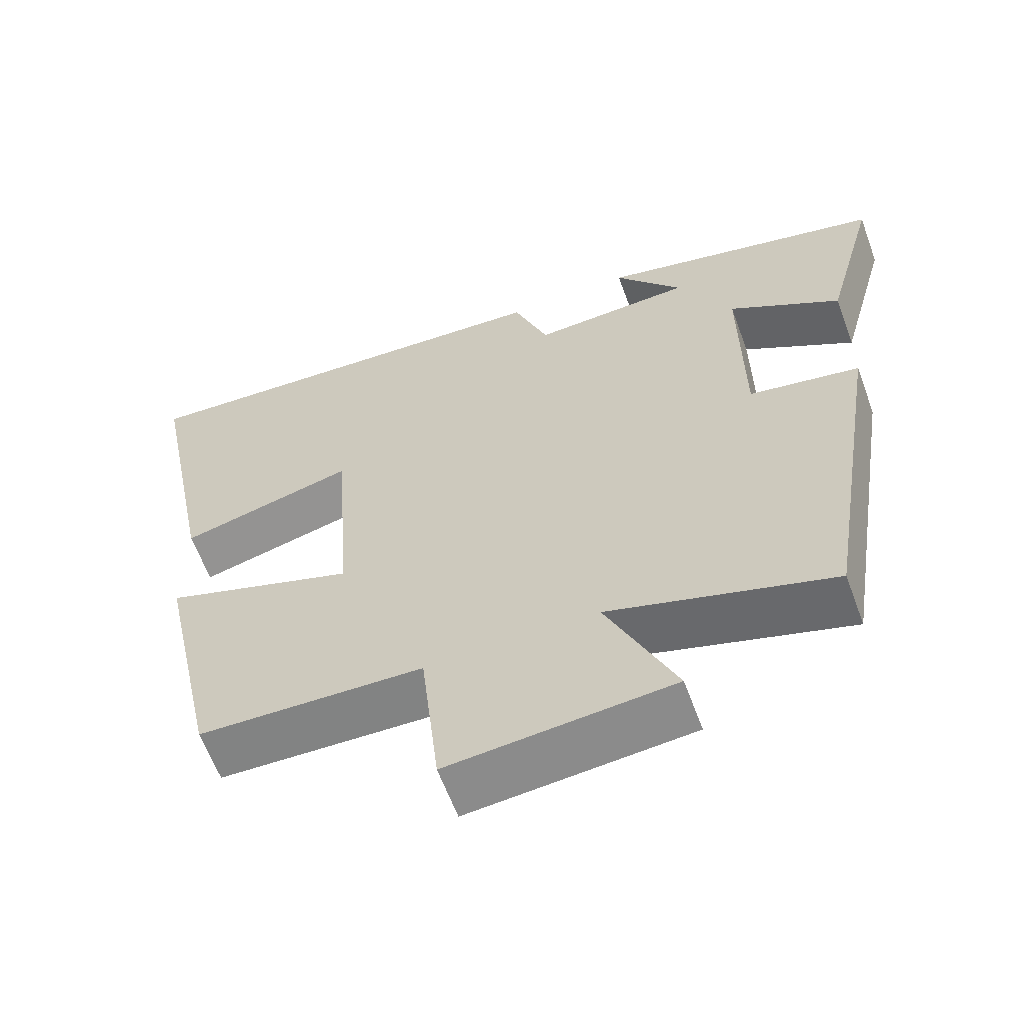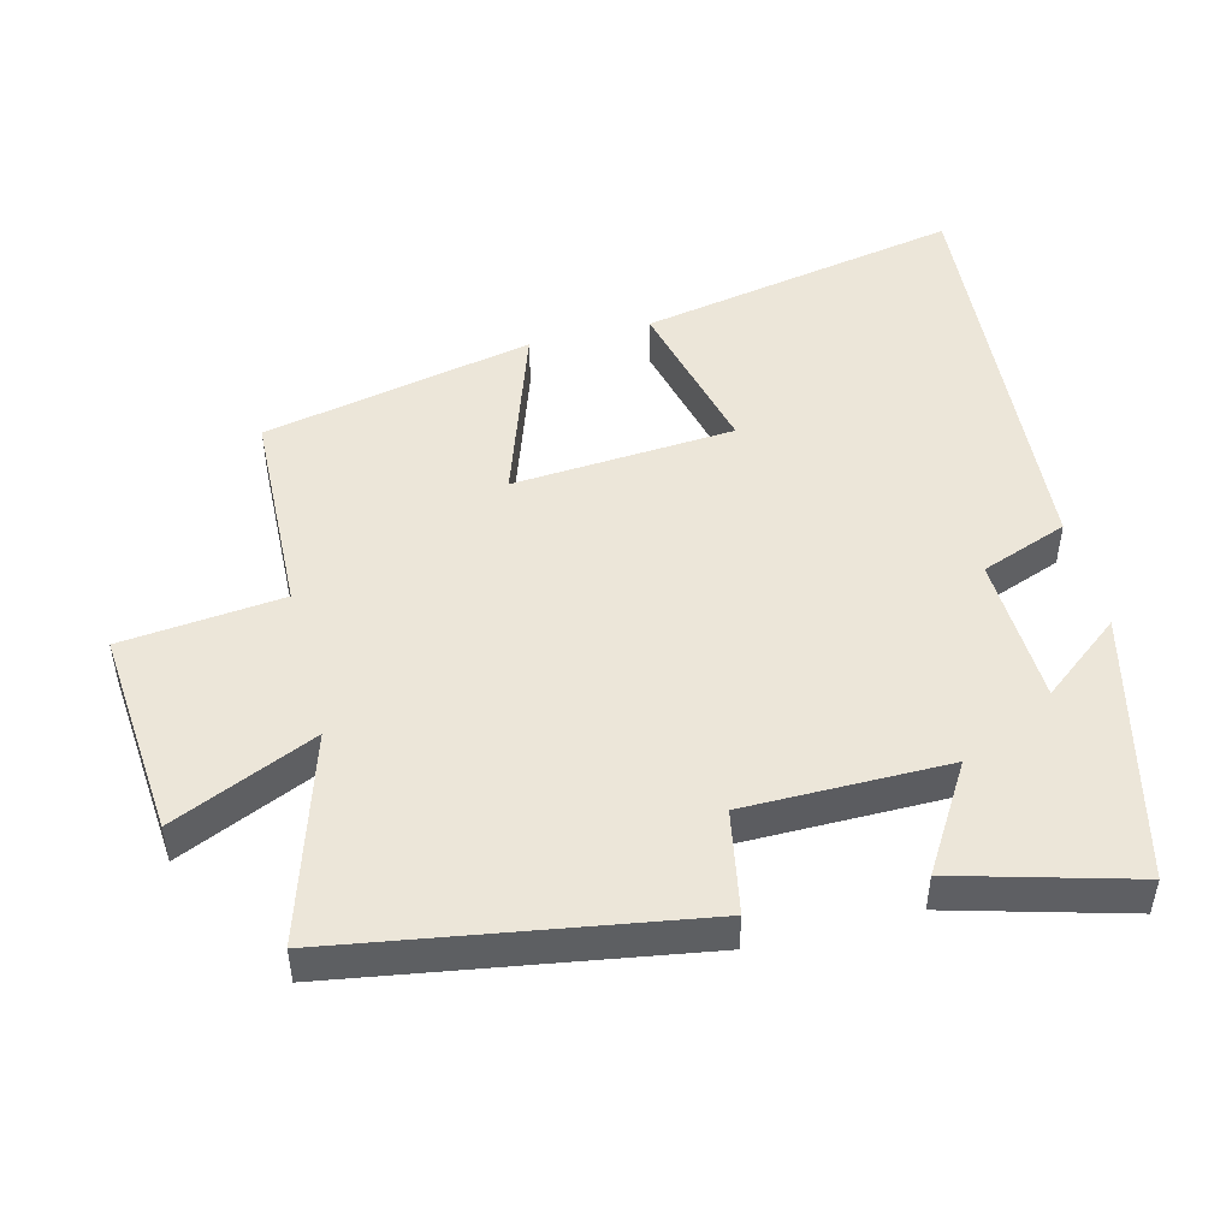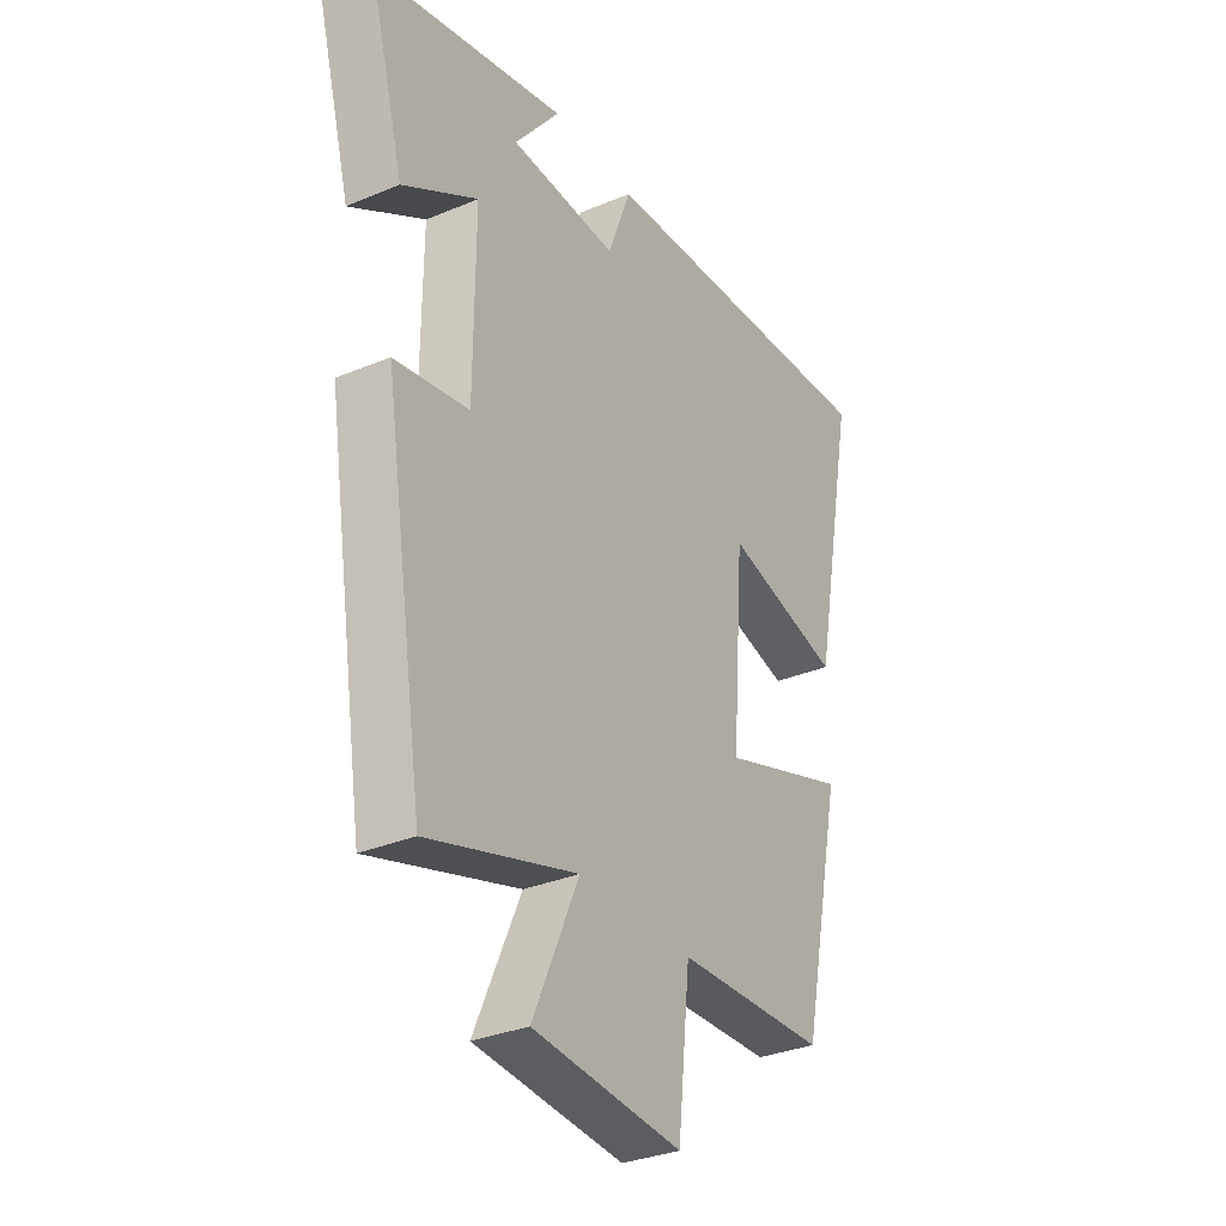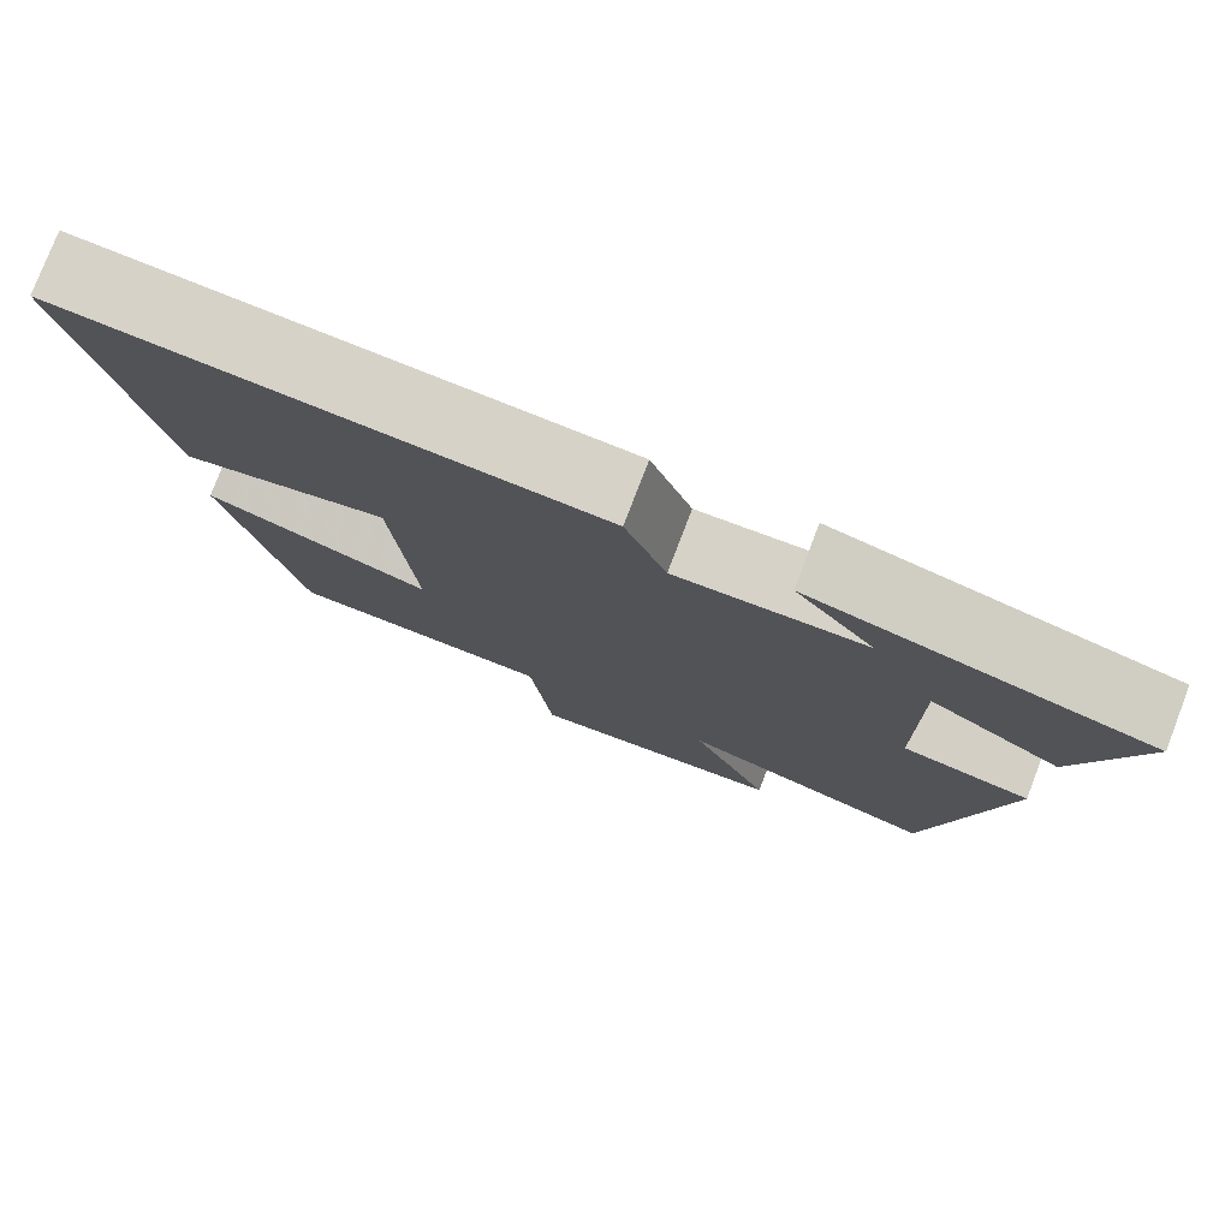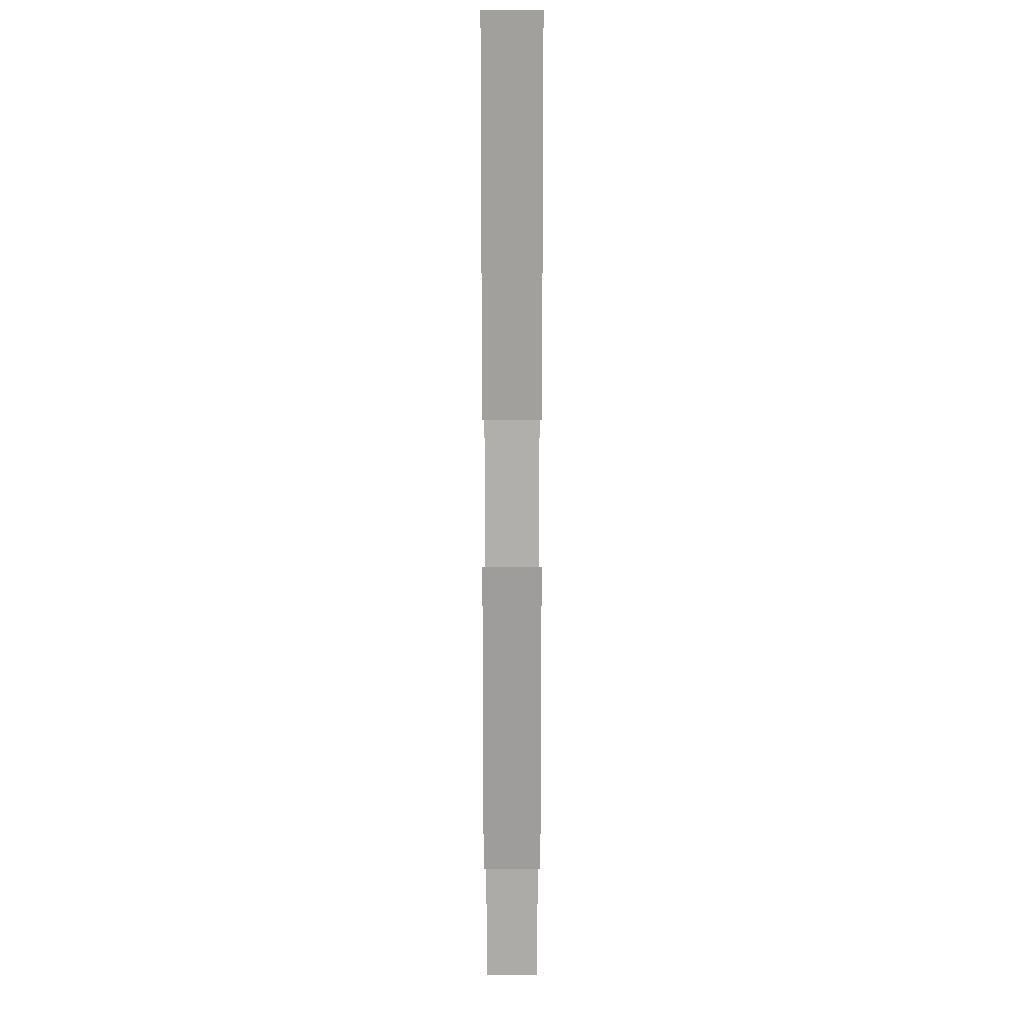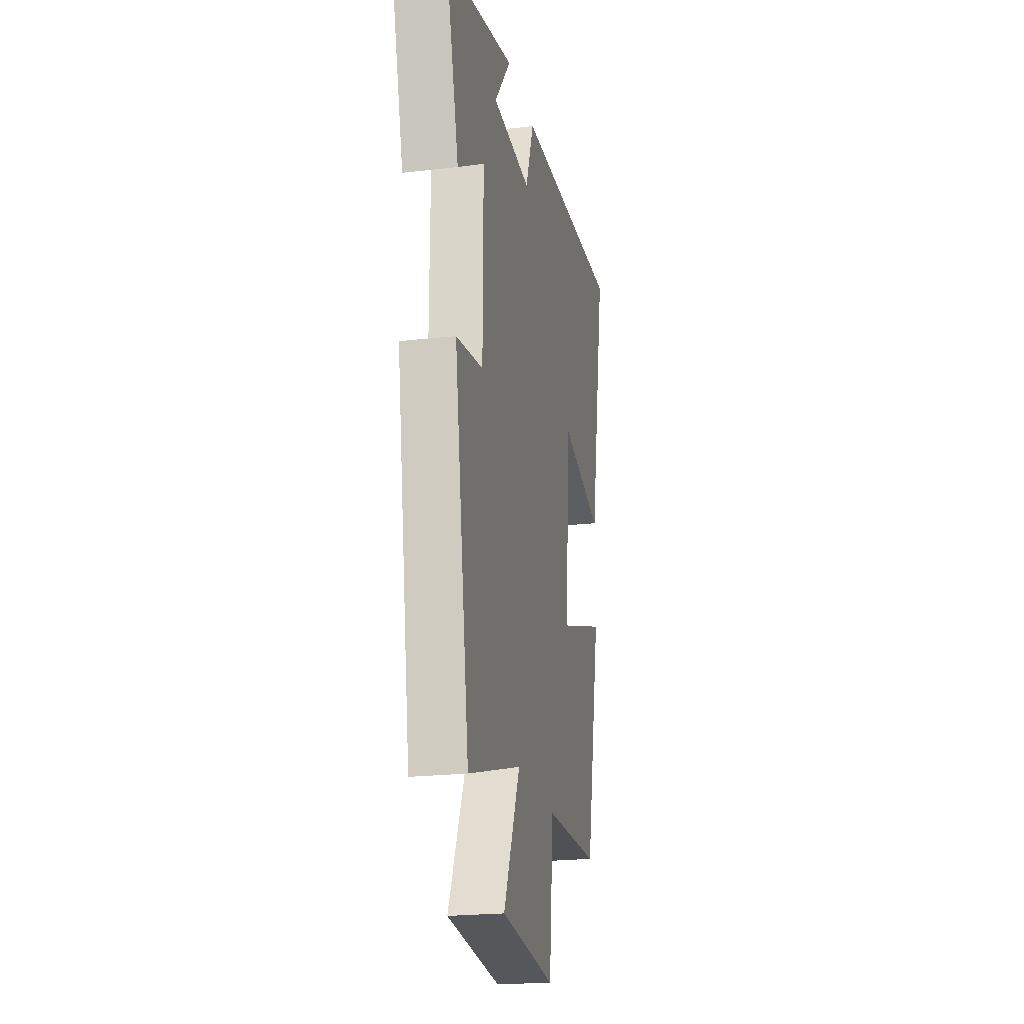
<metadata>
{"format":"obj","ext":"obj","renderer":"f3d","projection":"perspective","resolution":1024,"background":"white","views":[{"elev":-61.8,"azim":-159.8,"up":"+Z"},{"elev":48.7,"azim":-104.1,"up":"+Y"},{"elev":-32.2,"azim":-59.7,"up":"+Z"},{"elev":78.1,"azim":-159.0,"up":"+Z"},{"elev":7.4,"azim":90.0,"up":"+Z"},{"elev":-22.0,"azim":-78.6,"up":"+Z"}]}
</metadata>
<code>
v 0.59 0.07 0.538
v 0.5 0.07 0.074
v 0.265 0.07 0.133
v 0.241 0.07 -0.187
v 0.5 0.07 -0.1
v 0.417 0.07 -0.49
v 0.114 0.07 -0.5
v 0.089 0.07 -0.734
v -0.211 0.07 -0.708
v -0.118 0.07 -0.5
v -0.418 0.07 -0.592
v -0.5 0.07 -0.077
v -0.351 0.07 -0.05
v -0.349 0.07 0.244
v -0.5 0.07 0.153
v -0.57 0.07 0.409
v -0.183 0.07 0.5
v -0.274 0.07 0.385
v -0.058 0.07 0.375
v -0.011 0.07 0.5
v 0.59 0 0.538
v 0.5 0 0.074
v 0.265 0 0.133
v 0.241 0 -0.187
v 0.5 0 -0.1
v 0.417 0 -0.49
v 0.114 0 -0.5
v 0.089 0 -0.734
v -0.211 0 -0.708
v -0.118 0 -0.5
v -0.418 0 -0.592
v -0.5 0 -0.077
v -0.351 0 -0.05
v -0.349 0 0.244
v -0.5 0 0.153
v -0.57 0 0.409
v -0.183 0 0.5
v -0.274 0 0.385
v -0.058 0 0.375
v -0.011 0 0.5
f 1 2 3
f 20 1 3
f 19 20 3
f 18 19 3 4
f 15 16 17 18
f 14 15 18
f 13 14 18 4
f 12 13 4
f 11 12 4
f 10 11 4
f 7 8 9 10
f 6 7 10
f 5 6 10
f 4 5 10
f 23 22 21
f 23 21 40
f 23 40 39
f 24 23 39 38
f 38 37 36 35
f 38 35 34
f 24 38 34 33
f 24 33 32
f 24 32 31
f 24 31 30
f 30 29 28 27
f 30 27 26
f 30 26 25
f 30 25 24
f 1 21 22 2
f 2 22 23 3
f 3 23 24 4
f 4 24 25 5
f 5 25 26 6
f 6 26 27 7
f 7 27 28 8
f 8 28 29 9
f 9 29 30 10
f 10 30 31 11
f 11 31 32 12
f 12 32 33 13
f 13 33 34 14
f 14 34 35 15
f 15 35 36 16
f 16 36 37 17
f 17 37 38 18
f 18 38 39 19
f 19 39 40 20
f 20 40 21 1

</code>
